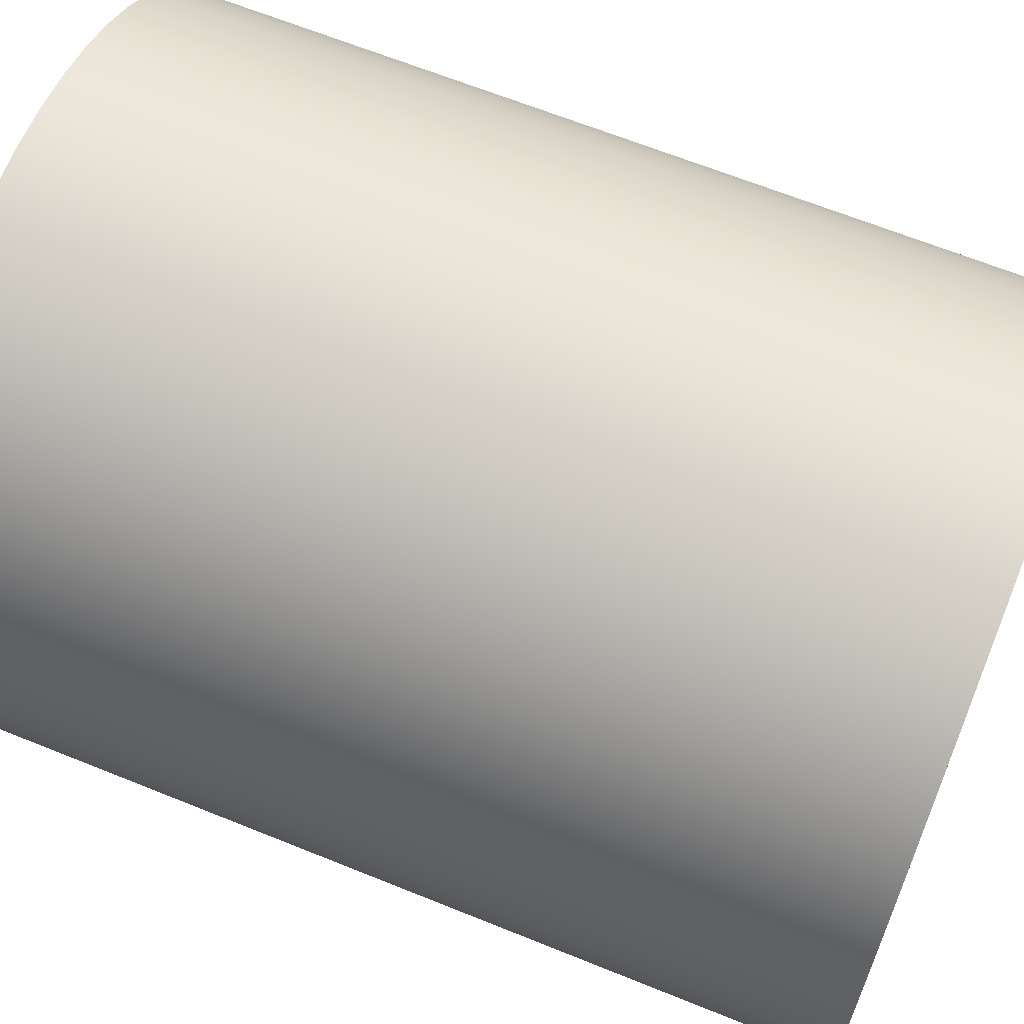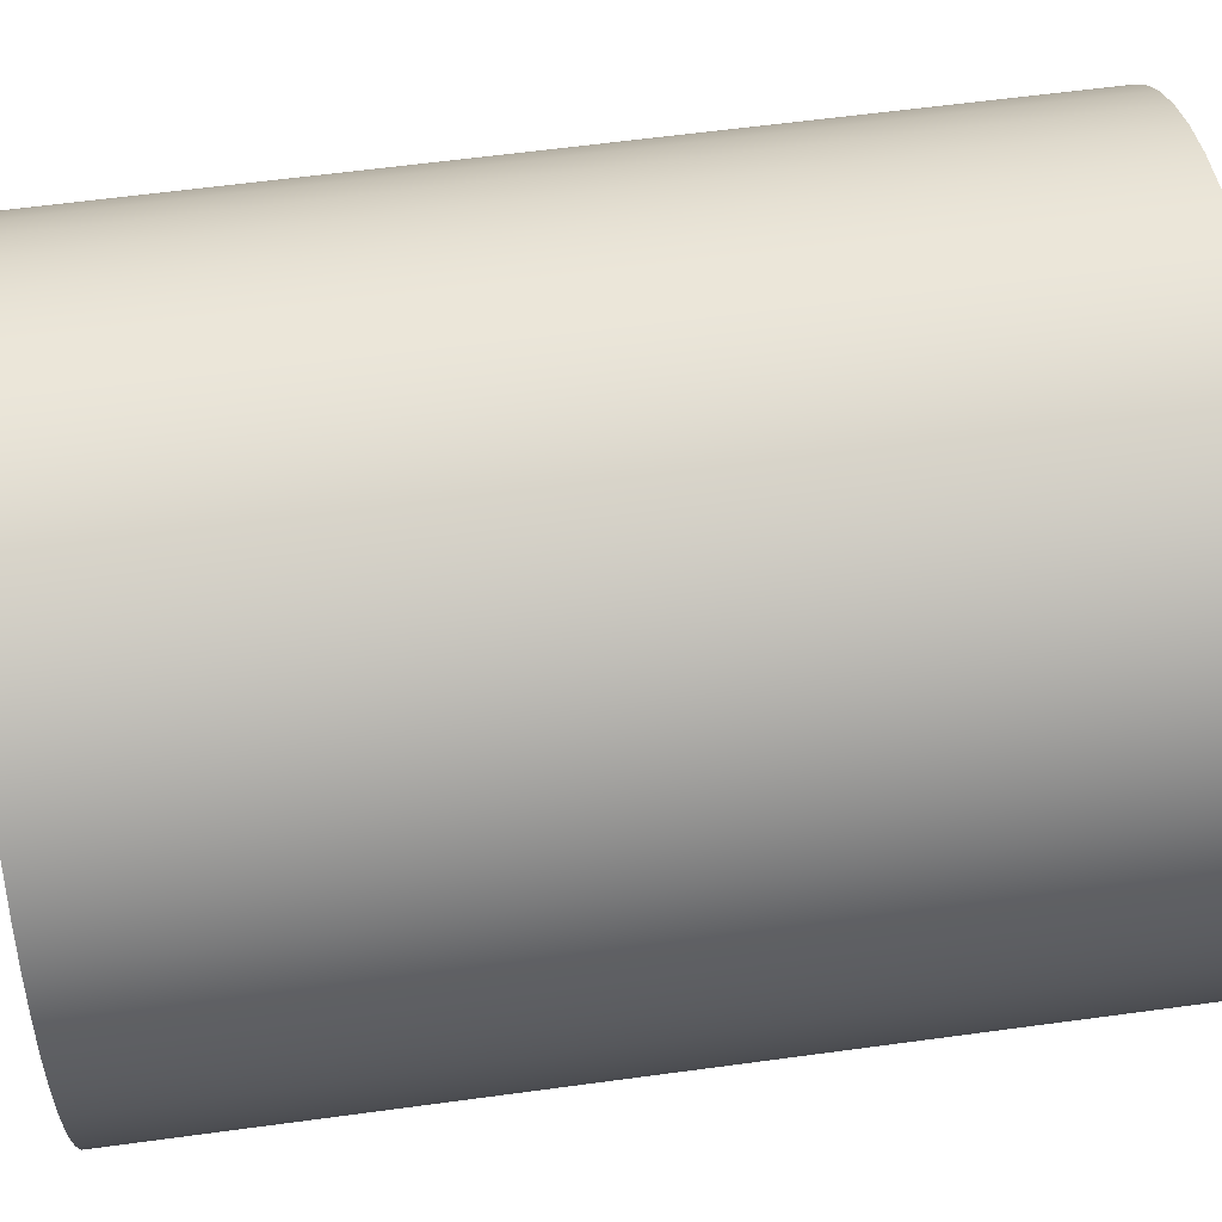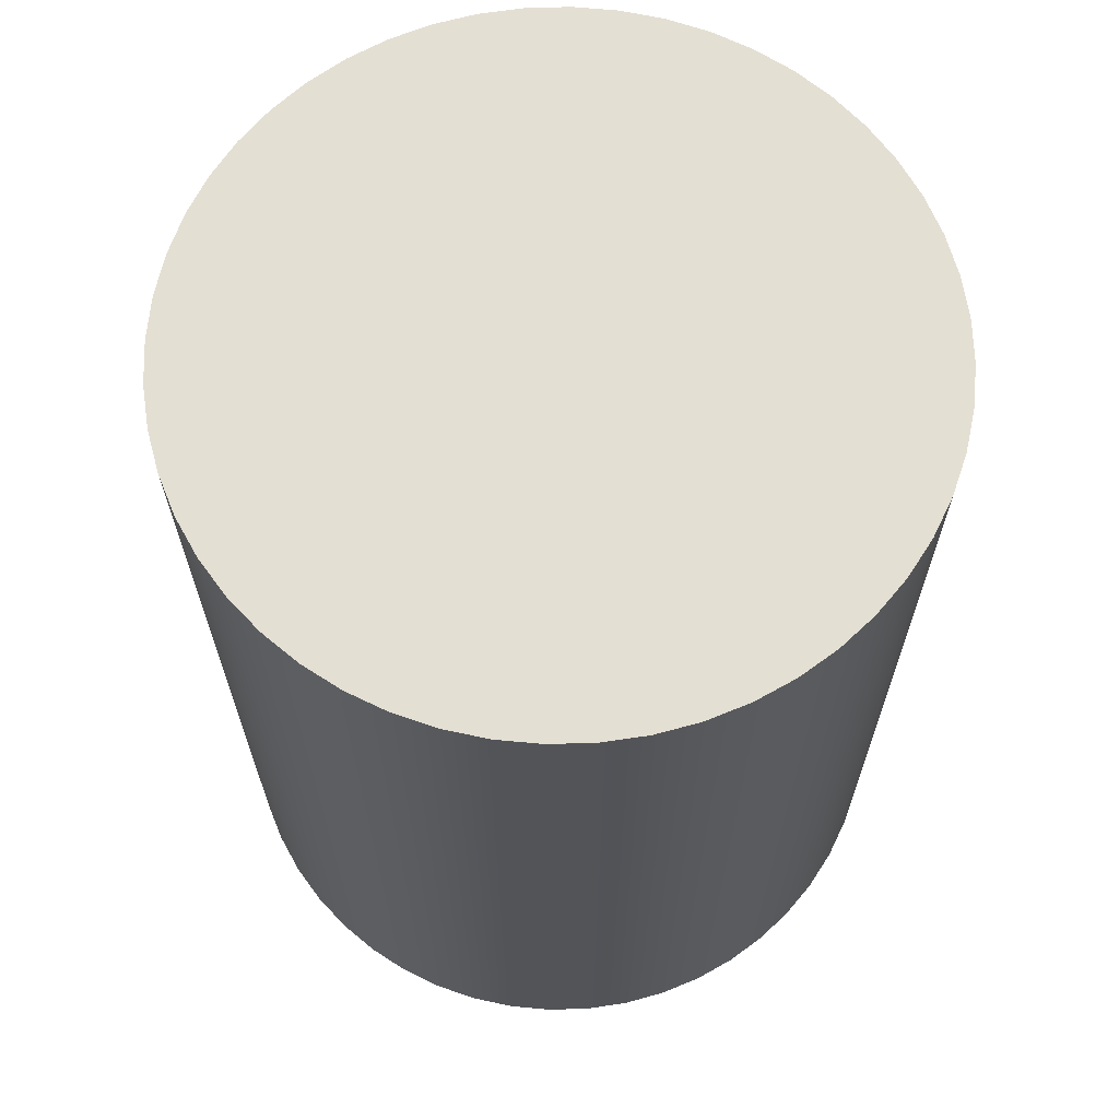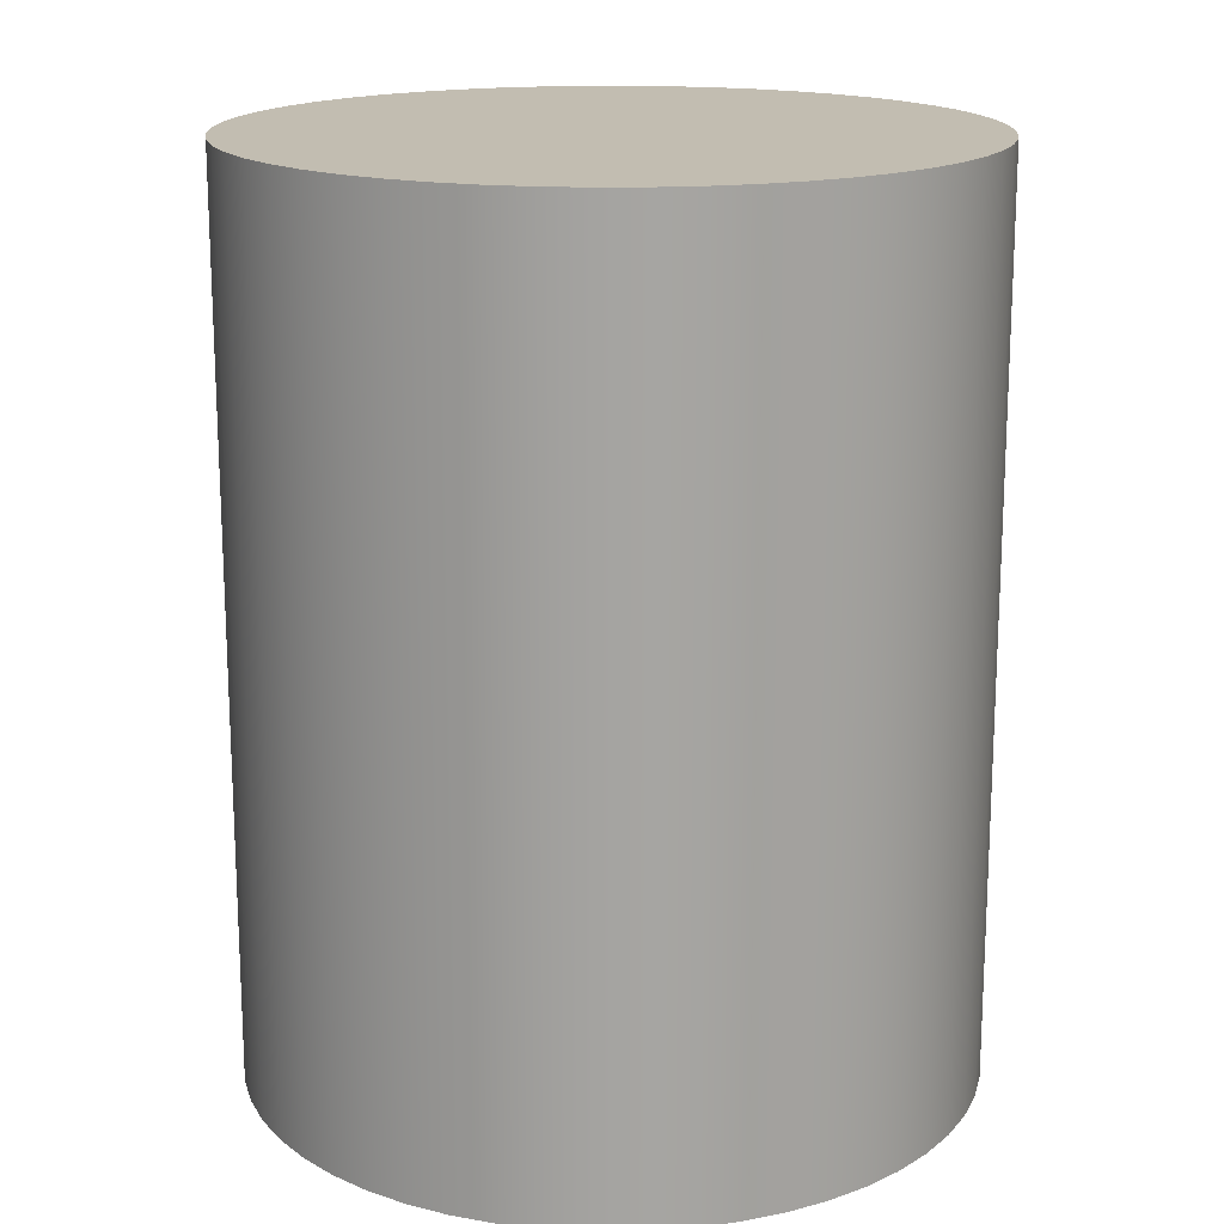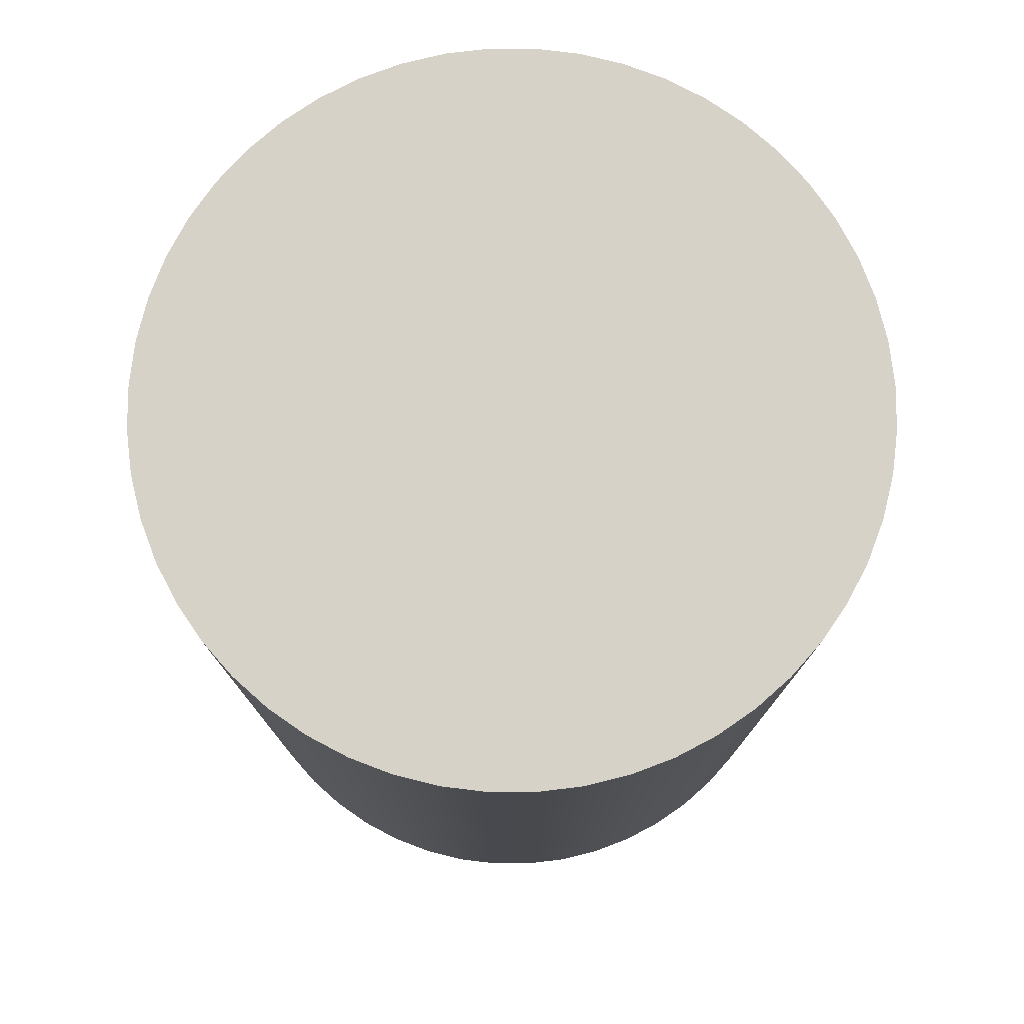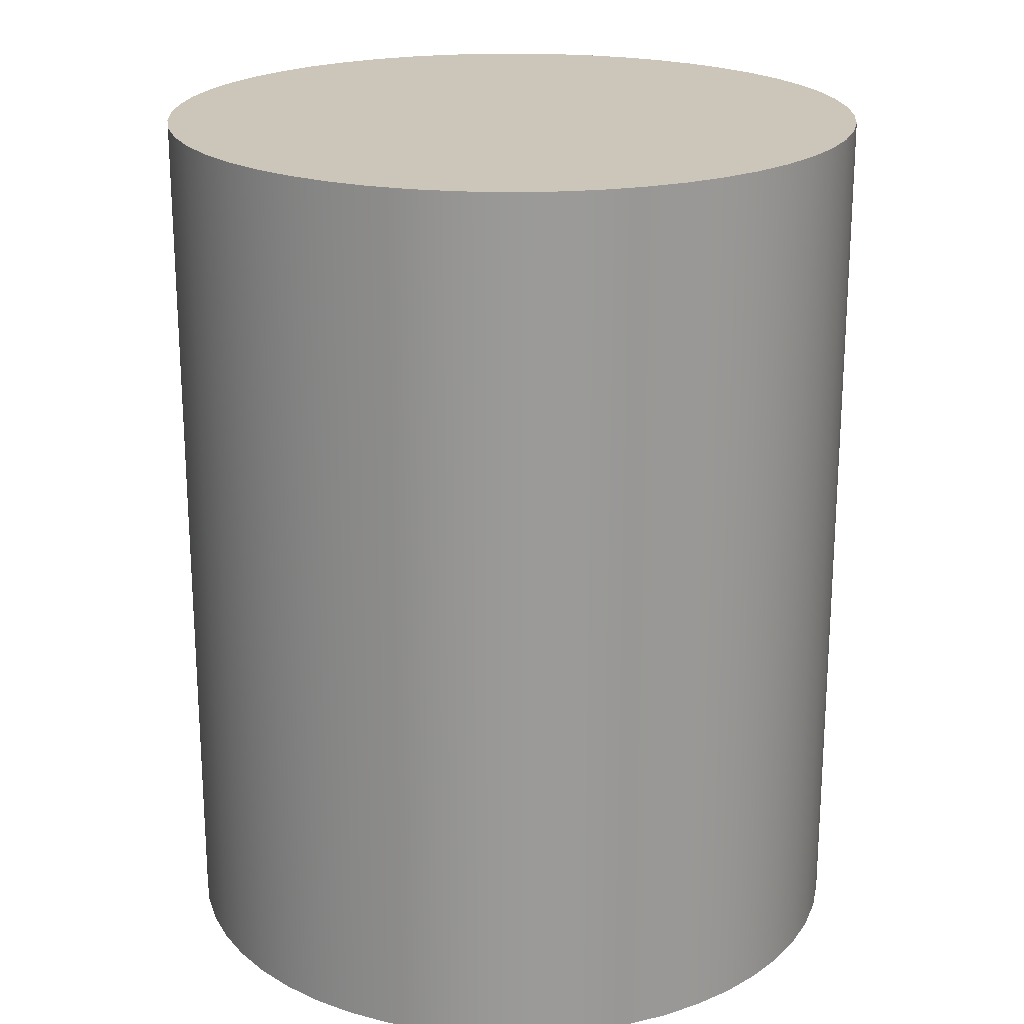
<metadata>
{"format":"obj","ext":"obj","renderer":"f3d","projection":"perspective","resolution":1024,"background":"white","views":[{"elev":65.2,"azim":-67.8,"up":"+Z"},{"elev":60.5,"azim":-97.9,"up":"+Z"},{"elev":66.4,"azim":-5.1,"up":"+Y"},{"elev":16.8,"azim":-108.1,"up":"+Y"},{"elev":77.4,"azim":121.2,"up":"+Y"},{"elev":21.0,"azim":125.7,"up":"+Y"}]}
</metadata>
<code>
v -0.1 0.25 1.225e-17
v -0.09927 0.25 -0.01205
v -0.09709 0.25 -0.02393
v -0.0935 0.25 -0.03546
v -0.08855 0.25 -0.04647
v -0.0823 0.25 -0.05681
v -0.07485 0.25 -0.06631
v -0.06631 0.25 -0.07485
v -0.05681 0.25 -0.0823
v -0.04647 0.25 -0.08855
v -0.03546 0.25 -0.0935
v -0.02393 0.25 -0.09709
v -0.01205 0.25 -0.09927
v 6.123e-18 0.25 -0.1
v 0.01205 0.25 -0.09927
v 0.02393 0.25 -0.09709
v 0.03546 0.25 -0.0935
v 0.04647 0.25 -0.08855
v 0.05681 0.25 -0.0823
v 0.06631 0.25 -0.07485
v 0.07485 0.25 -0.06631
v 0.0823 0.25 -0.05681
v 0.08855 0.25 -0.04647
v 0.0935 0.25 -0.03546
v 0.09709 0.25 -0.02393
v 0.09927 0.25 -0.01205
v 0.1 0.25 0
v 0.09927 0.25 0.01205
v 0.09709 0.25 0.02393
v 0.0935 0.25 0.03546
v 0.08855 0.25 0.04647
v 0.0823 0.25 0.05681
v 0.07485 0.25 0.06631
v 0.06631 0.25 0.07485
v 0.05681 0.25 0.0823
v 0.04647 0.25 0.08855
v 0.03546 0.25 0.0935
v 0.02393 0.25 0.09709
v 0.01205 0.25 0.09927
v 6.123e-18 0.25 0.1
v -0.01205 0.25 0.09927
v -0.02393 0.25 0.09709
v -0.03546 0.25 0.0935
v -0.04647 0.25 0.08855
v -0.05681 0.25 0.0823
v -0.06631 0.25 0.07485
v -0.07485 0.25 0.06631
v -0.0823 0.25 0.05681
v -0.08855 0.25 0.04647
v -0.0935 0.25 0.03546
v -0.09709 0.25 0.02393
v -0.09927 0.25 0.01205
v -0.1 0 1.225e-17
v -0.09927 0 0.01205
v -0.09709 0 0.02393
v -0.0935 0 0.03546
v -0.08855 0 0.04647
v -0.0823 0 0.05681
v -0.07485 0 0.06631
v -0.06631 0 0.07485
v -0.05681 0 0.0823
v -0.04647 0 0.08855
v -0.03546 0 0.0935
v -0.02393 0 0.09709
v -0.01205 0 0.09927
v 6.123e-18 0 0.1
v 0.01205 0 0.09927
v 0.02393 0 0.09709
v 0.03546 0 0.0935
v 0.04647 0 0.08855
v 0.05681 0 0.0823
v 0.06631 0 0.07485
v 0.07485 0 0.06631
v 0.0823 0 0.05681
v 0.08855 0 0.04647
v 0.0935 0 0.03546
v 0.09709 0 0.02393
v 0.09927 0 0.01205
v 0.1 0 0
v 0.09927 0 -0.01205
v 0.09709 0 -0.02393
v 0.0935 0 -0.03546
v 0.08855 0 -0.04647
v 0.0823 0 -0.05681
v 0.07485 0 -0.06631
v 0.06631 0 -0.07485
v 0.05681 0 -0.0823
v 0.04647 0 -0.08855
v 0.03546 0 -0.0935
v 0.02393 0 -0.09709
v 0.01205 0 -0.09927
v 6.123e-18 0 -0.1
v -0.01205 0 -0.09927
v -0.02393 0 -0.09709
v -0.03546 0 -0.0935
v -0.04647 0 -0.08855
v -0.05681 0 -0.0823
v -0.06631 0 -0.07485
v -0.07485 0 -0.06631
v -0.0823 0 -0.05681
v -0.08855 0 -0.04647
v -0.0935 0 -0.03546
v -0.09709 0 -0.02393
v -0.09927 0 -0.01205
v -0.1 0 1.225e-17
v -0.1 0.25 1.225e-17
v -0.1 0.25 1.225e-17
v -0.09927 0.25 0.01205
v -0.09709 0.25 0.02393
v -0.0935 0.25 0.03546
v -0.08855 0.25 0.04647
v -0.0823 0.25 0.05681
v -0.07485 0.25 0.06631
v -0.06631 0.25 0.07485
v -0.05681 0.25 0.0823
v -0.04647 0.25 0.08855
v -0.03546 0.25 0.0935
v -0.02393 0.25 0.09709
v -0.01205 0.25 0.09927
v 6.123e-18 0.25 0.1
v 0.01205 0.25 0.09927
v 0.02393 0.25 0.09709
v 0.03546 0.25 0.0935
v 0.04647 0.25 0.08855
v 0.05681 0.25 0.0823
v 0.06631 0.25 0.07485
v 0.07485 0.25 0.06631
v 0.0823 0.25 0.05681
v 0.08855 0.25 0.04647
v 0.0935 0.25 0.03546
v 0.09709 0.25 0.02393
v 0.09927 0.25 0.01205
v 0.1 0.25 0
v 0.09927 0.25 -0.01205
v 0.09709 0.25 -0.02393
v 0.0935 0.25 -0.03546
v 0.08855 0.25 -0.04647
v 0.0823 0.25 -0.05681
v 0.07485 0.25 -0.06631
v 0.06631 0.25 -0.07485
v 0.05681 0.25 -0.0823
v 0.04647 0.25 -0.08855
v 0.03546 0.25 -0.0935
v 0.02393 0.25 -0.09709
v 0.01205 0.25 -0.09927
v 6.123e-18 0.25 -0.1
v -0.01205 0.25 -0.09927
v -0.02393 0.25 -0.09709
v -0.03546 0.25 -0.0935
v -0.04647 0.25 -0.08855
v -0.05681 0.25 -0.0823
v -0.06631 0.25 -0.07485
v -0.07485 0.25 -0.06631
v -0.0823 0.25 -0.05681
v -0.08855 0.25 -0.04647
v -0.0935 0.25 -0.03546
v -0.09709 0.25 -0.02393
v -0.09927 0.25 -0.01205
v -0.1 0 1.225e-17
v -0.09927 0 -0.01205
v -0.09709 0 -0.02393
v -0.0935 0 -0.03546
v -0.08855 0 -0.04647
v -0.0823 0 -0.05681
v -0.07485 0 -0.06631
v -0.06631 0 -0.07485
v -0.05681 0 -0.0823
v -0.04647 0 -0.08855
v -0.03546 0 -0.0935
v -0.02393 0 -0.09709
v -0.01205 0 -0.09927
v 6.123e-18 0 -0.1
v 0.01205 0 -0.09927
v 0.02393 0 -0.09709
v 0.03546 0 -0.0935
v 0.04647 0 -0.08855
v 0.05681 0 -0.0823
v 0.06631 0 -0.07485
v 0.07485 0 -0.06631
v 0.0823 0 -0.05681
v 0.08855 0 -0.04647
v 0.0935 0 -0.03546
v 0.09709 0 -0.02393
v 0.09927 0 -0.01205
v 0.1 0 0
v 0.09927 0 0.01205
v 0.09709 0 0.02393
v 0.0935 0 0.03546
v 0.08855 0 0.04647
v 0.0823 0 0.05681
v 0.07485 0 0.06631
v 0.06631 0 0.07485
v 0.05681 0 0.0823
v 0.04647 0 0.08855
v 0.03546 0 0.0935
v 0.02393 0 0.09709
v 0.01205 0 0.09927
v 6.123e-18 0 0.1
v -0.01205 0 0.09927
v -0.02393 0 0.09709
v -0.03546 0 0.0935
v -0.04647 0 0.08855
v -0.05681 0 0.0823
v -0.06631 0 0.07485
v -0.07485 0 0.06631
v -0.0823 0 0.05681
v -0.08855 0 0.04647
v -0.0935 0 0.03546
v -0.09709 0 0.02393
v -0.09927 0 0.01205
g 040a223e-e347-11ea-a2fc-54bf646e7e1f
f 2 104 1
f 1 104 105
f 106 53 52
f 52 53 54
f 52 54 51
f 51 54 55
f 51 55 50
f 50 55 56
f 50 56 49
f 49 56 57
f 49 57 48
f 48 57 58
f 48 58 47
f 47 58 59
f 47 59 46
f 46 59 60
f 46 60 45
f 45 60 61
f 45 61 44
f 44 61 62
f 44 62 43
f 43 62 63
f 43 63 42
f 42 63 64
f 42 64 41
f 41 64 65
f 41 65 40
f 40 65 66
f 40 66 39
f 39 66 67
f 39 67 38
f 38 67 68
f 38 68 37
f 37 68 69
f 37 69 36
f 36 69 70
f 36 70 35
f 35 70 71
f 35 71 34
f 34 71 72
f 34 72 33
f 33 72 73
f 33 73 32
f 32 73 74
f 32 74 31
f 31 74 75
f 31 75 30
f 30 75 76
f 30 76 29
f 29 76 77
f 29 77 28
f 28 77 78
f 28 78 27
f 27 78 79
f 27 79 26
f 26 79 80
f 26 80 25
f 25 80 81
f 25 81 24
f 24 81 82
f 24 82 23
f 23 82 83
f 23 83 22
f 22 83 84
f 22 84 21
f 21 84 85
f 21 85 20
f 20 85 86
f 20 86 19
f 19 86 87
f 19 87 18
f 18 87 88
f 18 88 17
f 17 88 89
f 17 89 16
f 16 89 90
f 16 90 15
f 15 90 91
f 15 91 14
f 14 91 92
f 14 92 13
f 13 92 93
f 13 93 12
f 12 93 94
f 12 94 11
f 11 94 95
f 11 95 10
f 10 95 96
f 10 96 9
f 9 96 97
f 9 97 8
f 8 97 98
f 8 98 7
f 7 98 99
f 7 99 6
f 6 99 100
f 6 100 5
f 5 100 101
f 5 101 4
f 4 101 102
f 4 102 3
f 3 102 103
f 3 103 2
f 2 103 104
g 040abe86-e347-11ea-b615-54bf646e7e1f
f 108 132 107
f 107 132 133
f 107 133 158
f 158 133 134
f 158 134 157
f 157 134 135
f 157 135 156
f 156 135 136
f 156 136 155
f 155 136 137
f 155 137 154
f 154 137 138
f 154 138 153
f 153 138 139
f 153 139 152
f 152 139 140
f 152 140 151
f 151 140 141
f 151 141 150
f 150 141 142
f 150 142 149
f 149 142 143
f 149 143 148
f 148 143 144
f 148 144 147
f 147 144 145
f 147 145 146
f 132 108 131
f 131 108 109
f 131 109 130
f 130 109 110
f 130 110 129
f 129 110 111
f 129 111 128
f 128 111 112
f 128 112 127
f 127 112 113
f 127 113 126
f 126 113 114
f 126 114 125
f 125 114 115
f 125 115 124
f 124 115 116
f 124 116 123
f 123 116 117
f 123 117 122
f 122 117 118
f 122 118 121
f 121 118 119
f 121 119 120
g 040b5abe-e347-11ea-ae2f-54bf646e7e1f
f 160 184 159
f 159 184 185
f 159 185 210
f 210 185 186
f 210 186 209
f 209 186 187
f 209 187 208
f 208 187 188
f 208 188 207
f 207 188 189
f 207 189 206
f 206 189 190
f 206 190 205
f 205 190 191
f 205 191 204
f 204 191 192
f 204 192 203
f 203 192 193
f 203 193 202
f 202 193 194
f 202 194 201
f 201 194 195
f 201 195 200
f 200 195 196
f 200 196 199
f 199 196 197
f 199 197 198
f 184 160 183
f 183 160 161
f 183 161 182
f 182 161 162
f 182 162 181
f 181 162 163
f 181 163 180
f 180 163 164
f 180 164 179
f 179 164 165
f 179 165 178
f 178 165 166
f 178 166 177
f 177 166 167
f 177 167 176
f 176 167 168
f 176 168 175
f 175 168 169
f 175 169 174
f 174 169 170
f 174 170 173
f 173 170 171
f 173 171 172

</code>
